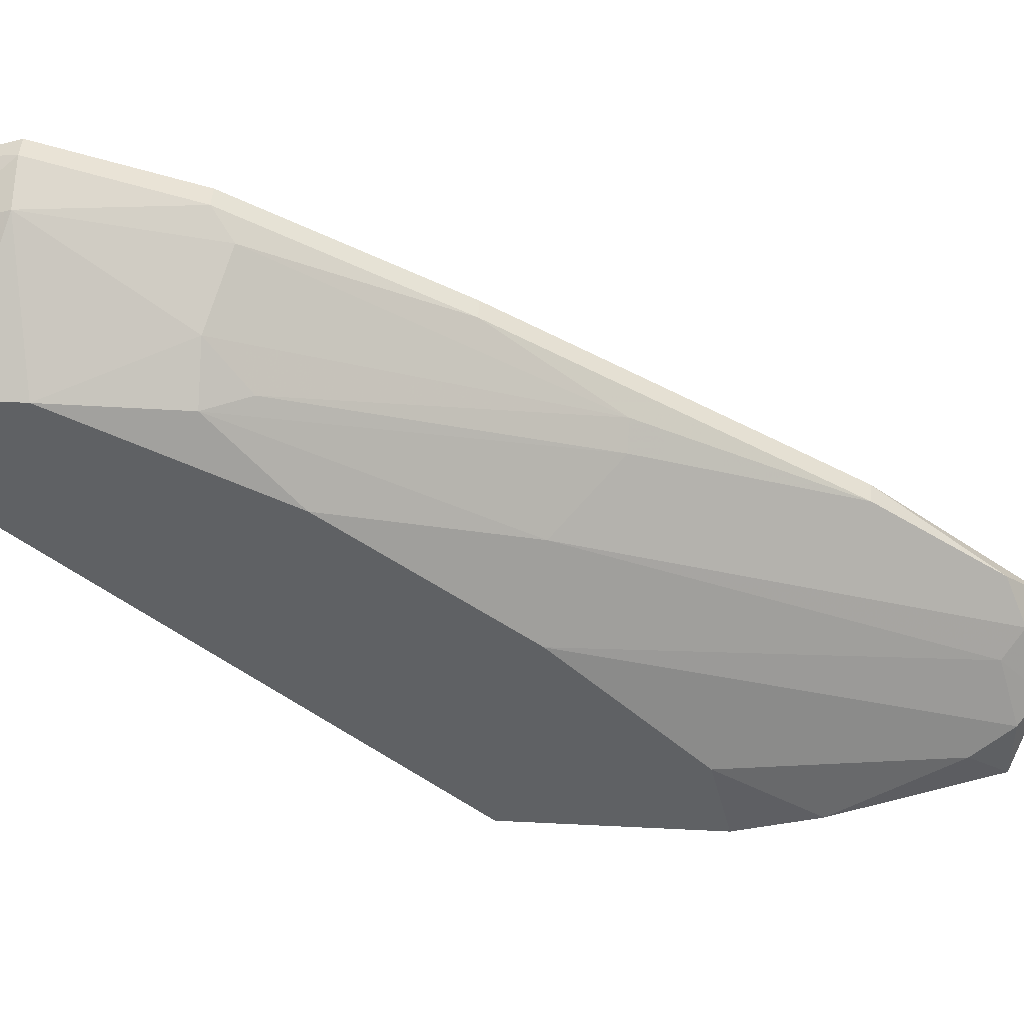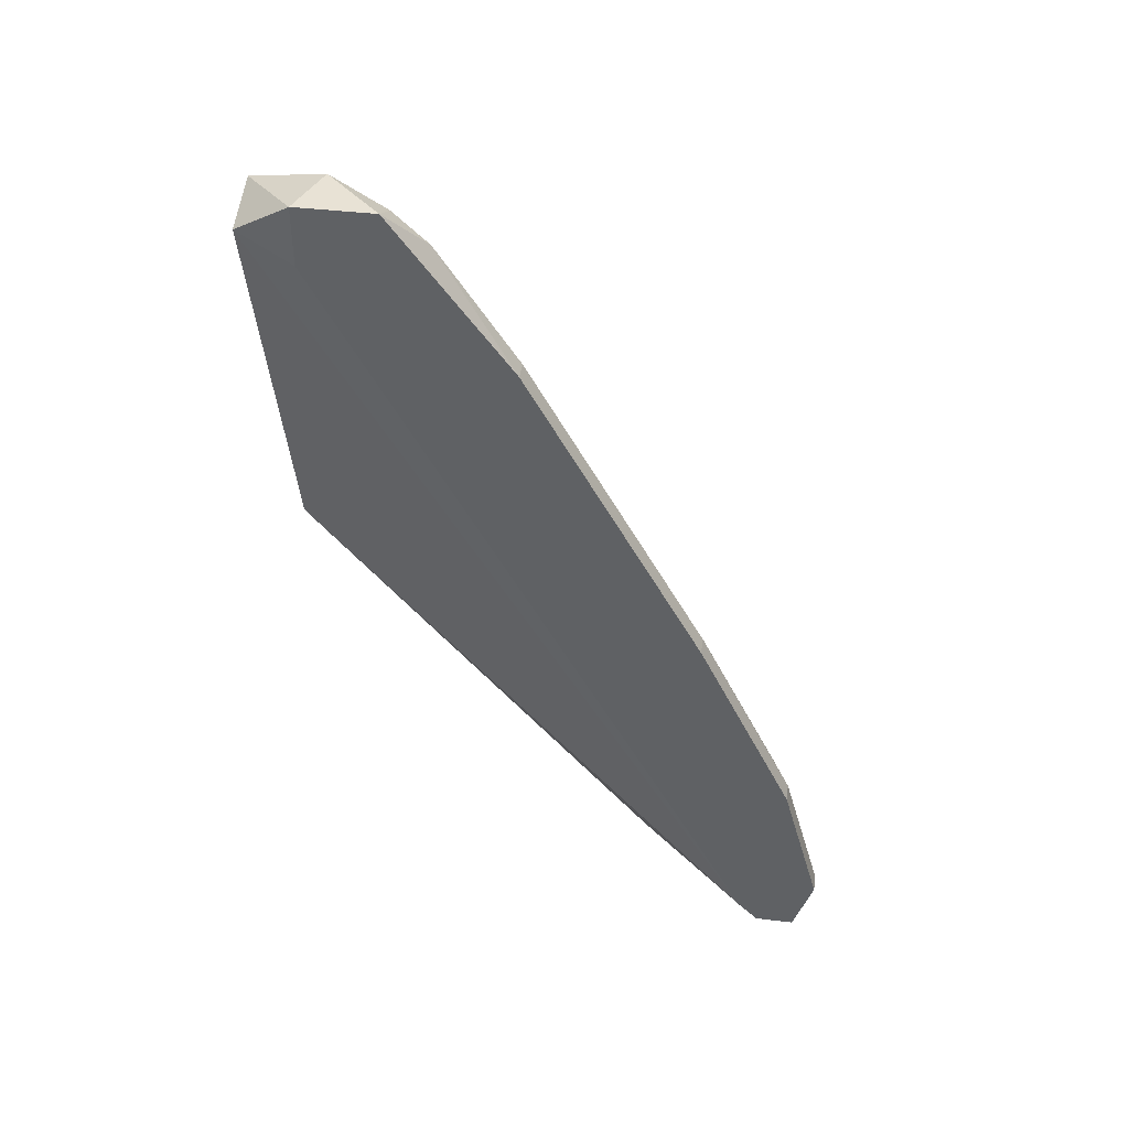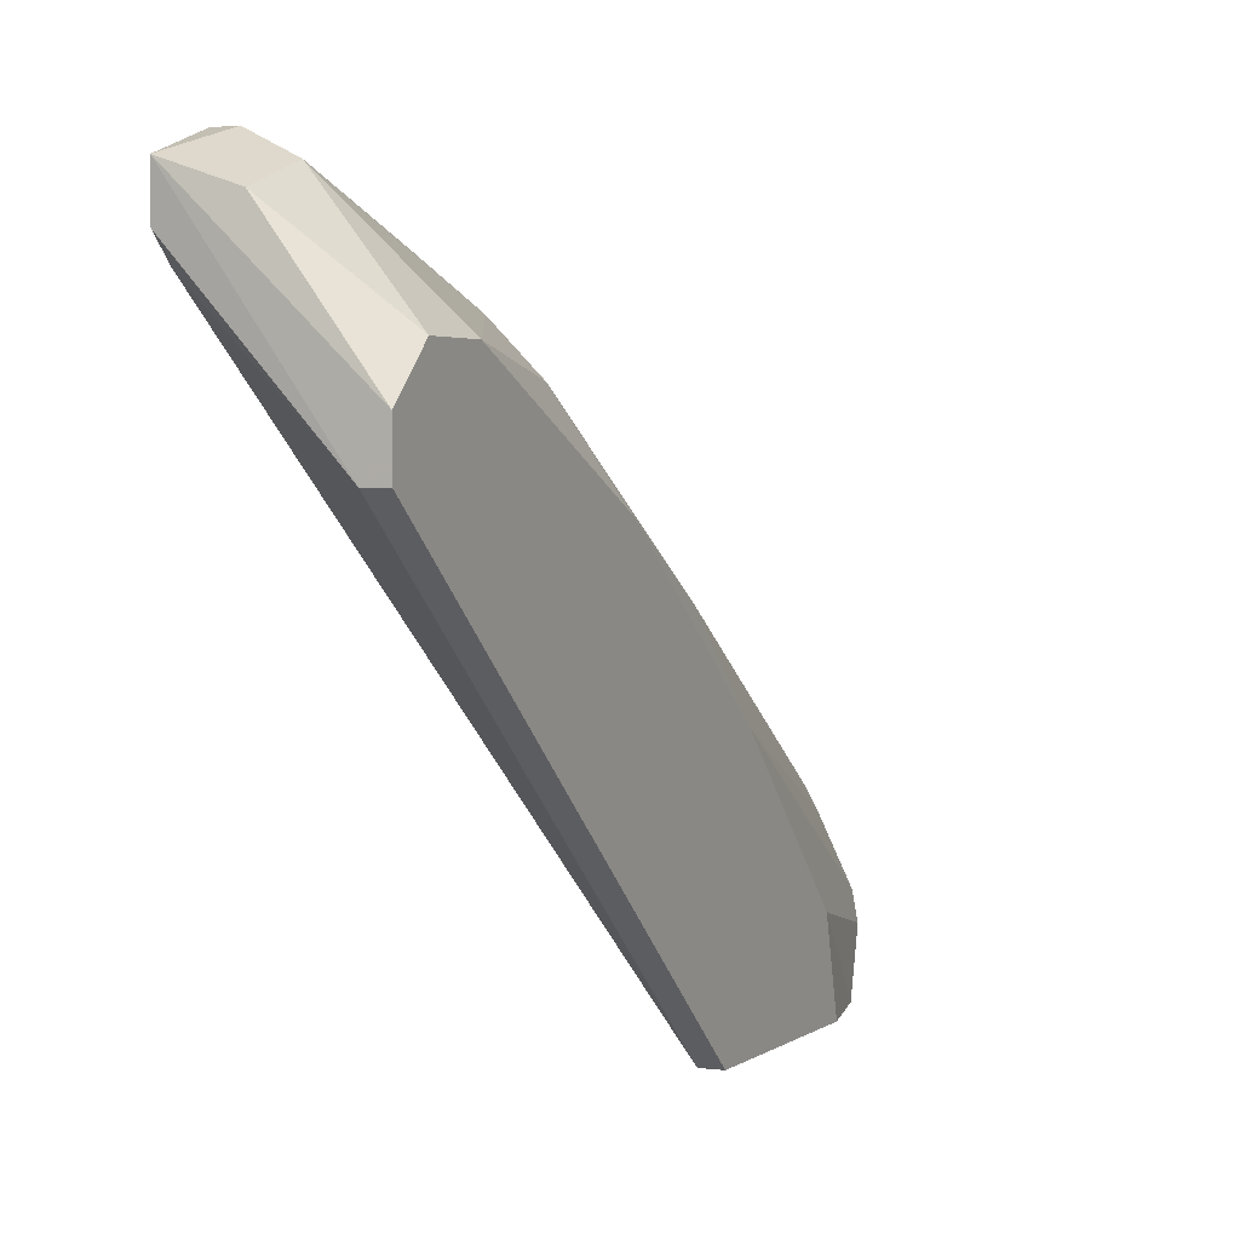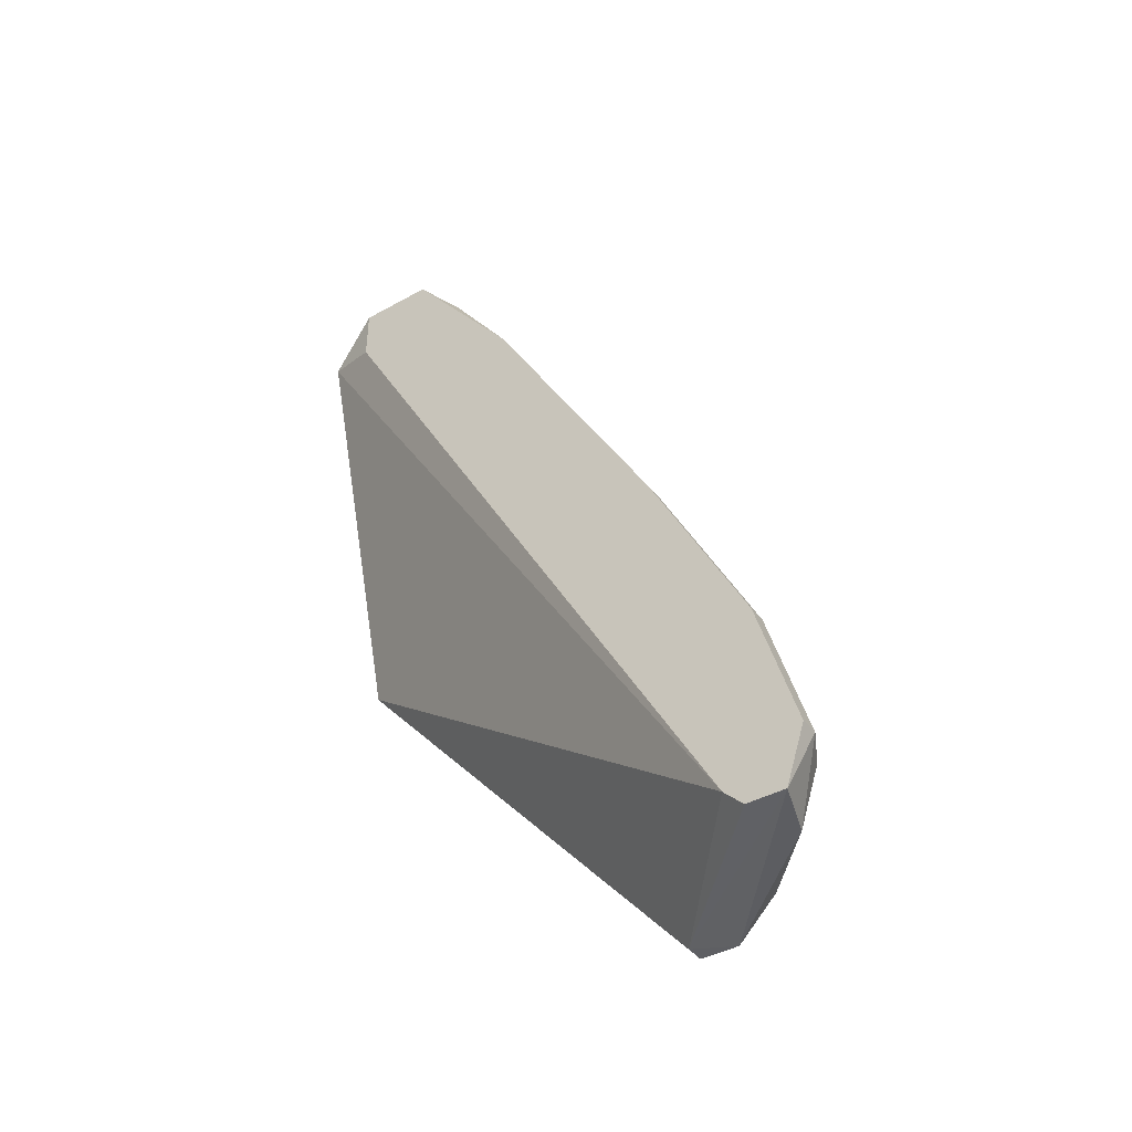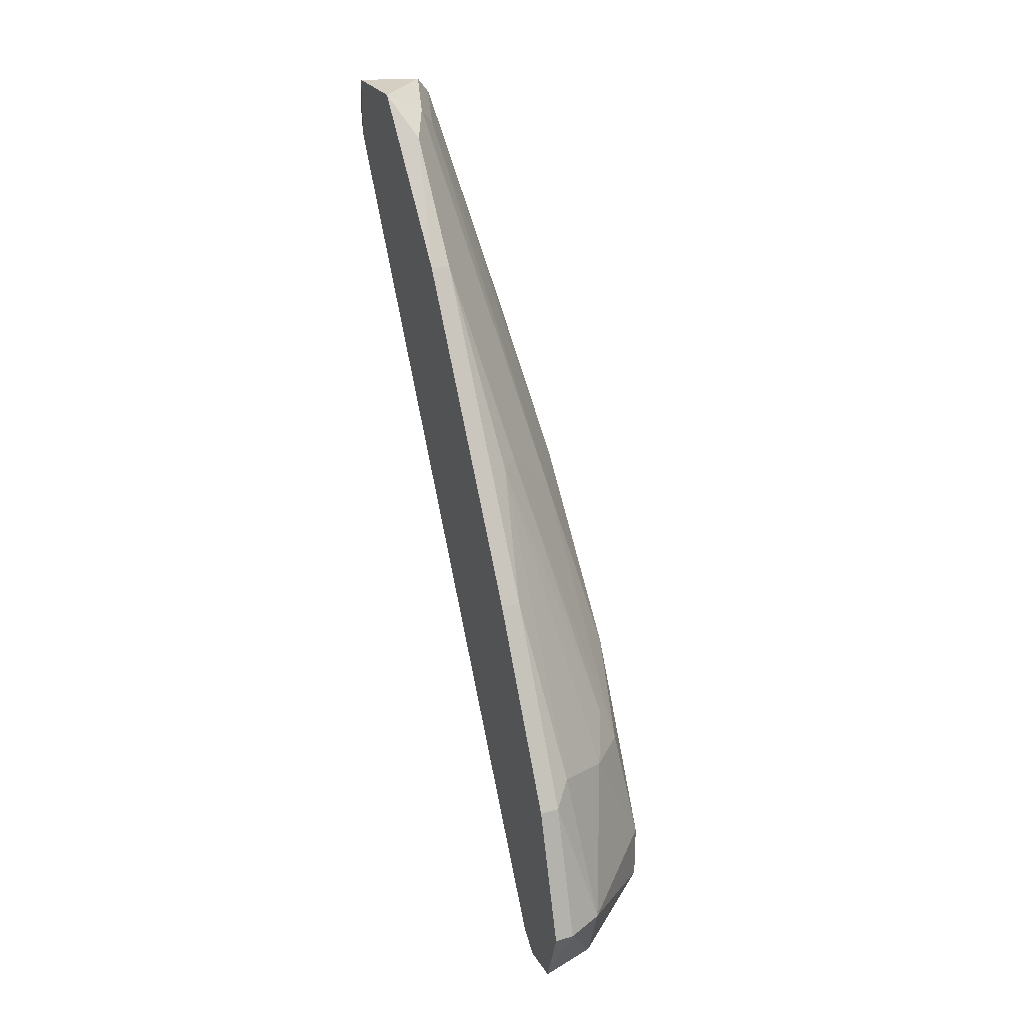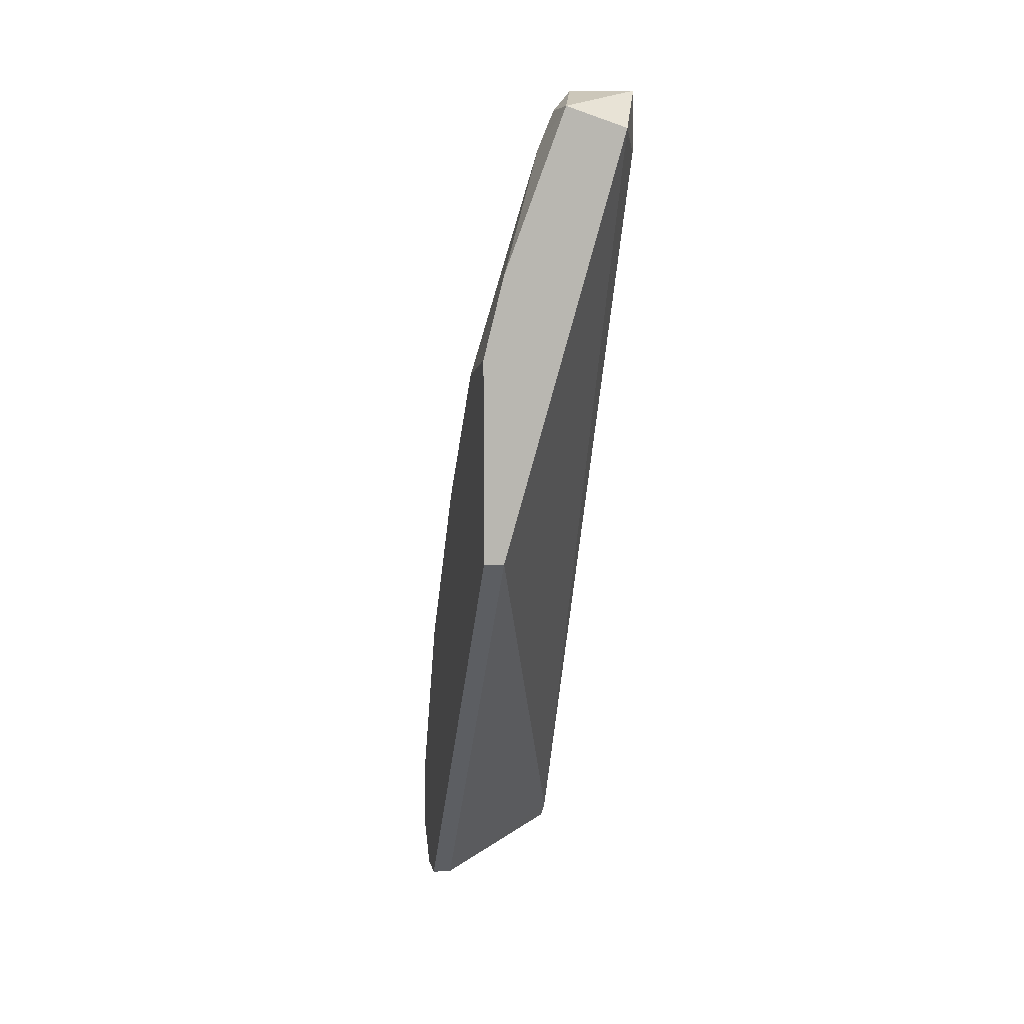
<metadata>
{"format":"obj","ext":"obj","renderer":"f3d","projection":"perspective","resolution":1024,"background":"white","views":[{"elev":44.4,"azim":93.4,"up":"+Z"},{"elev":40.9,"azim":-81.7,"up":"+Y"},{"elev":2.8,"azim":25.0,"up":"+Z"},{"elev":-41.3,"azim":-55.9,"up":"+Y"},{"elev":25.7,"azim":-24.5,"up":"+Y"},{"elev":8.1,"azim":169.8,"up":"+Y"}]}
</metadata>
<code>
v 0.0265 0.03694 0.001758
v 0.0265 -0.003604 0.03053
v 0.02127 0.03825 0.01092
v 0.02127 0.03825 -0.00086
v 0.02127 -0.003604 0.03446
v 0.02127 0.0304 0.01615
v 0.02127 -0.01276 0.03708
v 0.02127 0.009477 0.02792
v 0.03042 0.01079 -0.00086
v 0.03042 0.02386 -0.00086
v 0.03042 0.001629 0.02268
v 0.03042 -0.01538 0.02923
v 0.03042 0.02255 0.004376
v 0.03042 -0.018 0.02399
v 0.03042 -0.018 0.02661
v 0.03042 -0.01145 0.02923
v 0.03042 0.0134 0.01353
v 0.01996 0.03694 0.003065
v 0.01996 -0.003604 0.03446
v 0.01996 0.04087 0.008297
v 0.01996 0.04087 0.003065
v 0.01996 -0.01538 0.03184
v 0.01996 0.0304 0.01615
v 0.01996 -0.01668 0.03315
v 0.01996 -0.01668 0.03577
v 0.01996 -0.01276 0.03708
v 0.01996 0.009477 0.02792
v 0.02519 0.03955 -0.00086
v 0.02519 0.03955 0.003065
v 0.02911 -0.003604 0.02792
v 0.02911 0.01079 -0.00086
v 0.02911 0.02909 -0.00086
v 0.02911 -0.018 0.02399
v 0.02388 0.03825 0.00699
v 0.02388 0.04087 0.004376
v 0.02388 -0.01668 0.03446
v 0.02388 0.01732 0.02138
v 0.02388 -0.01276 0.03577
v 0.0278 -0.000988 0.02792
v 0.0278 0.0134 0.01876
v 0.02257 0.03955 0.008297
v 0.02257 -0.002296 0.03315
v 0.02257 0.01732 0.02268
f 30 40 37
f 26 18 22
f 9 16 14
f 16 9 17
f 9 14 31
f 18 26 20
f 22 18 4
f 9 31 4
f 31 22 4
f 17 9 10
f 9 4 10
f 26 7 5
f 22 31 33
f 31 14 33
f 10 4 28
f 20 26 27
f 16 17 11
f 14 16 12
f 36 12 38
f 5 7 38
f 7 36 38
f 12 16 38
f 1 17 13
f 17 10 13
f 7 26 25
f 26 22 25
f 36 7 25
f 6 27 8
f 27 5 8
f 17 1 29
f 1 28 29
f 18 20 21
f 4 18 21
f 28 4 21
f 38 16 2
f 11 17 40
f 33 14 15
f 14 12 15
f 12 36 15
f 36 25 15
f 25 33 15
f 20 41 35
f 29 28 35
f 21 20 35
f 28 21 35
f 6 8 43
f 2 39 43
f 20 27 23
f 27 6 23
f 17 29 34
f 40 17 34
f 41 40 34
f 35 41 34
f 29 35 34
f 41 20 3
f 6 40 3
f 40 41 3
f 23 6 3
f 20 23 3
f 16 11 30
f 2 16 30
f 39 2 30
f 11 40 30
f 5 38 42
f 8 5 42
f 38 2 42
f 43 8 42
f 2 43 42
f 26 5 19
f 27 26 19
f 5 27 19
f 22 33 24
f 25 22 24
f 33 25 24
f 28 1 32
f 10 28 32
f 1 13 32
f 13 10 32
f 40 6 37
f 6 43 37
f 43 39 37
f 39 30 37

</code>
